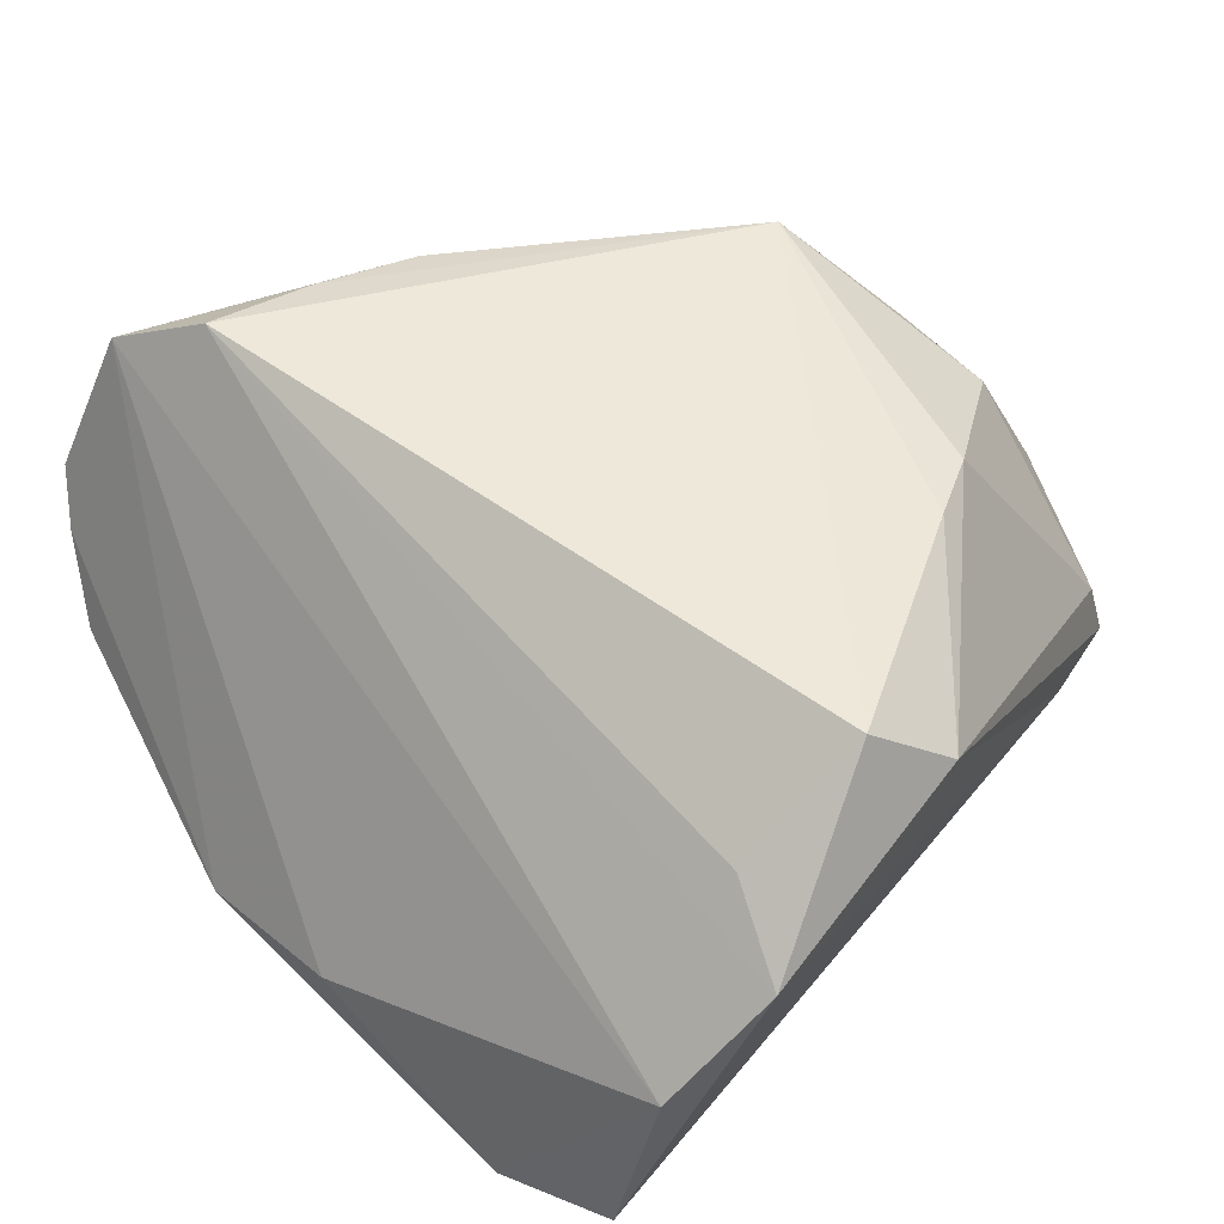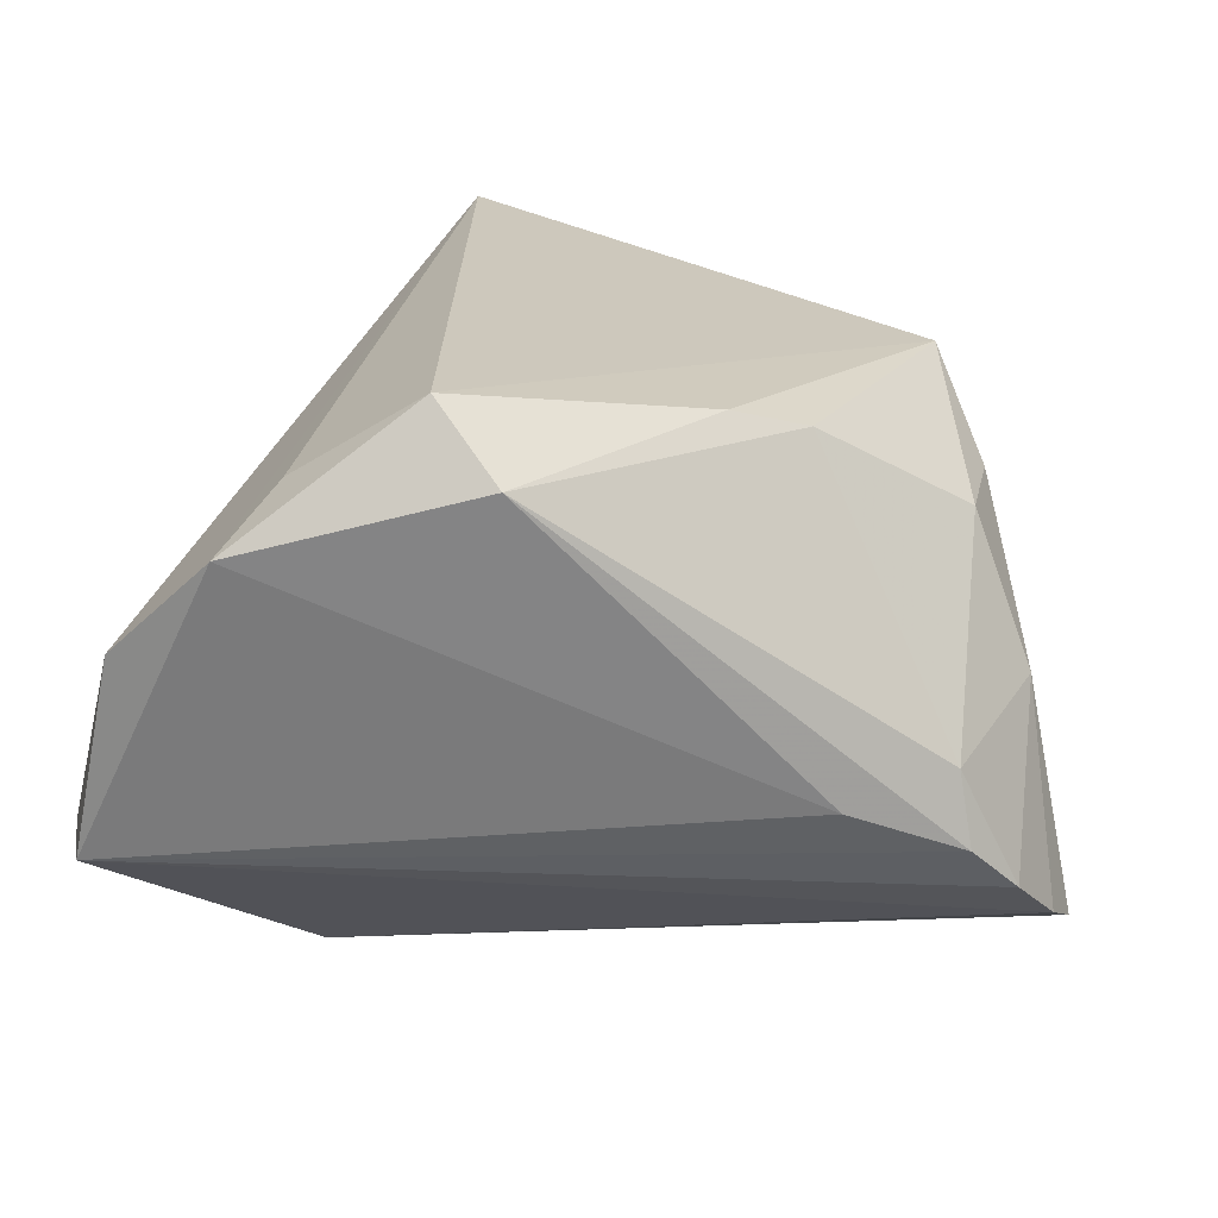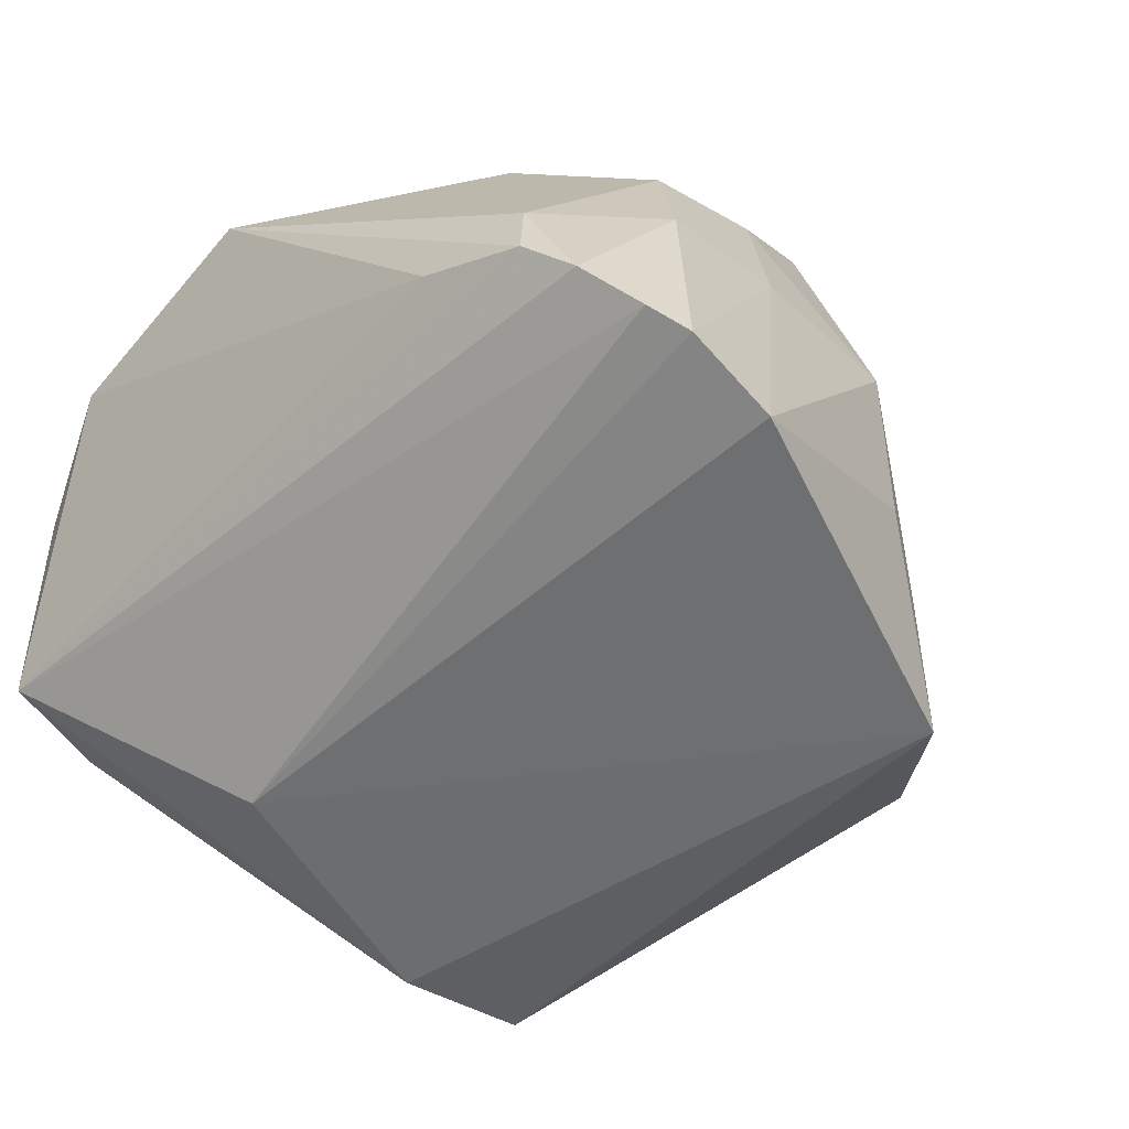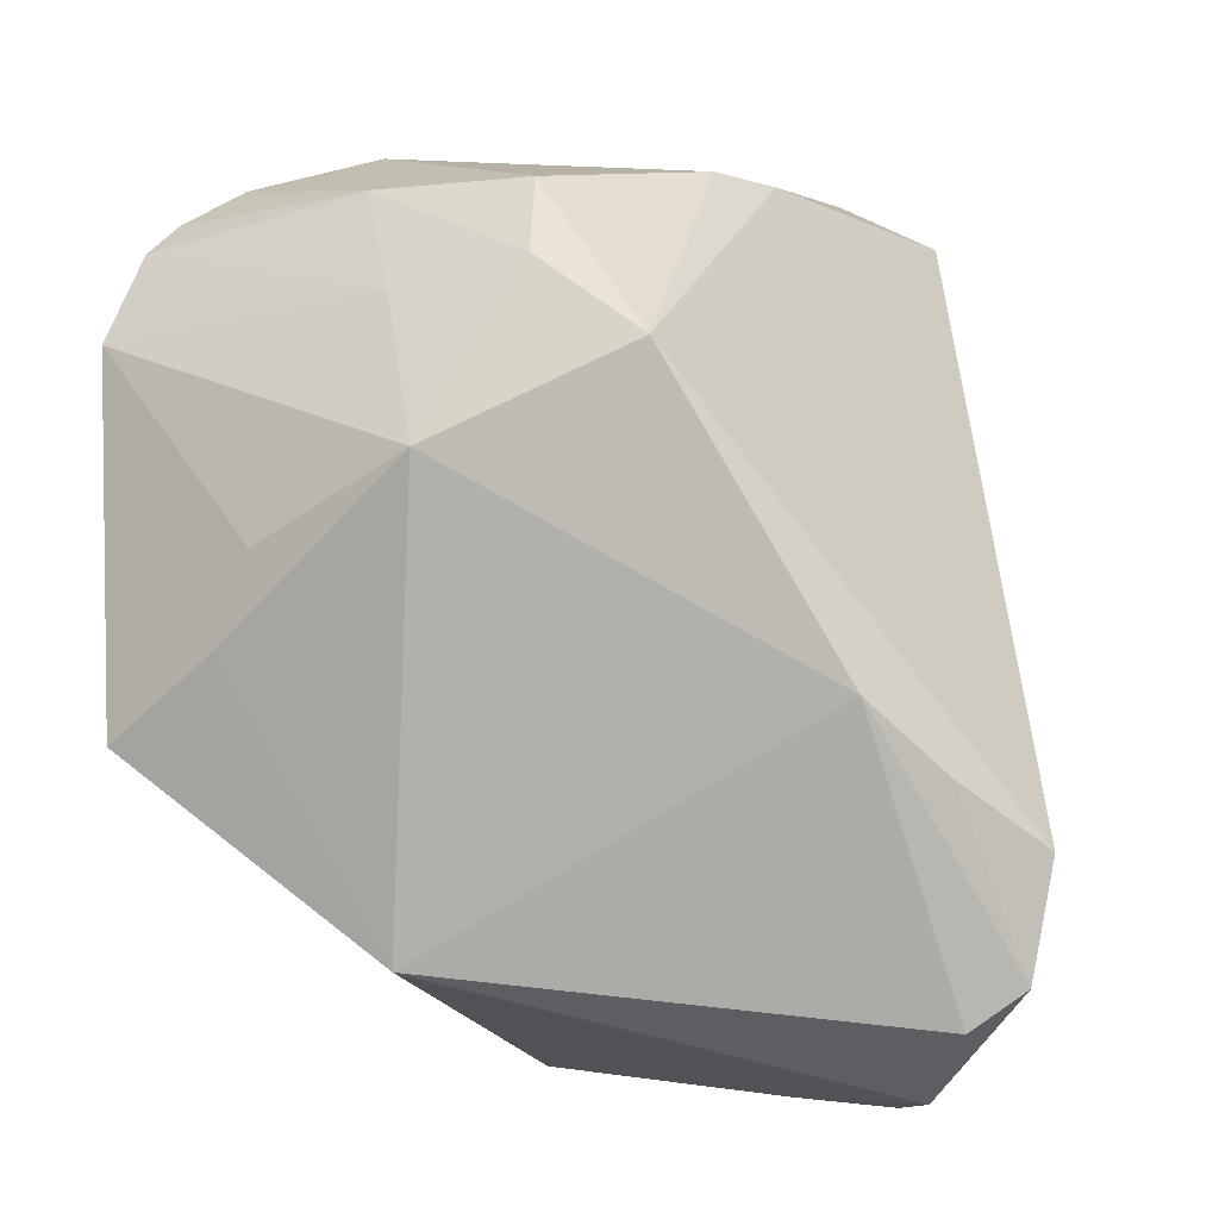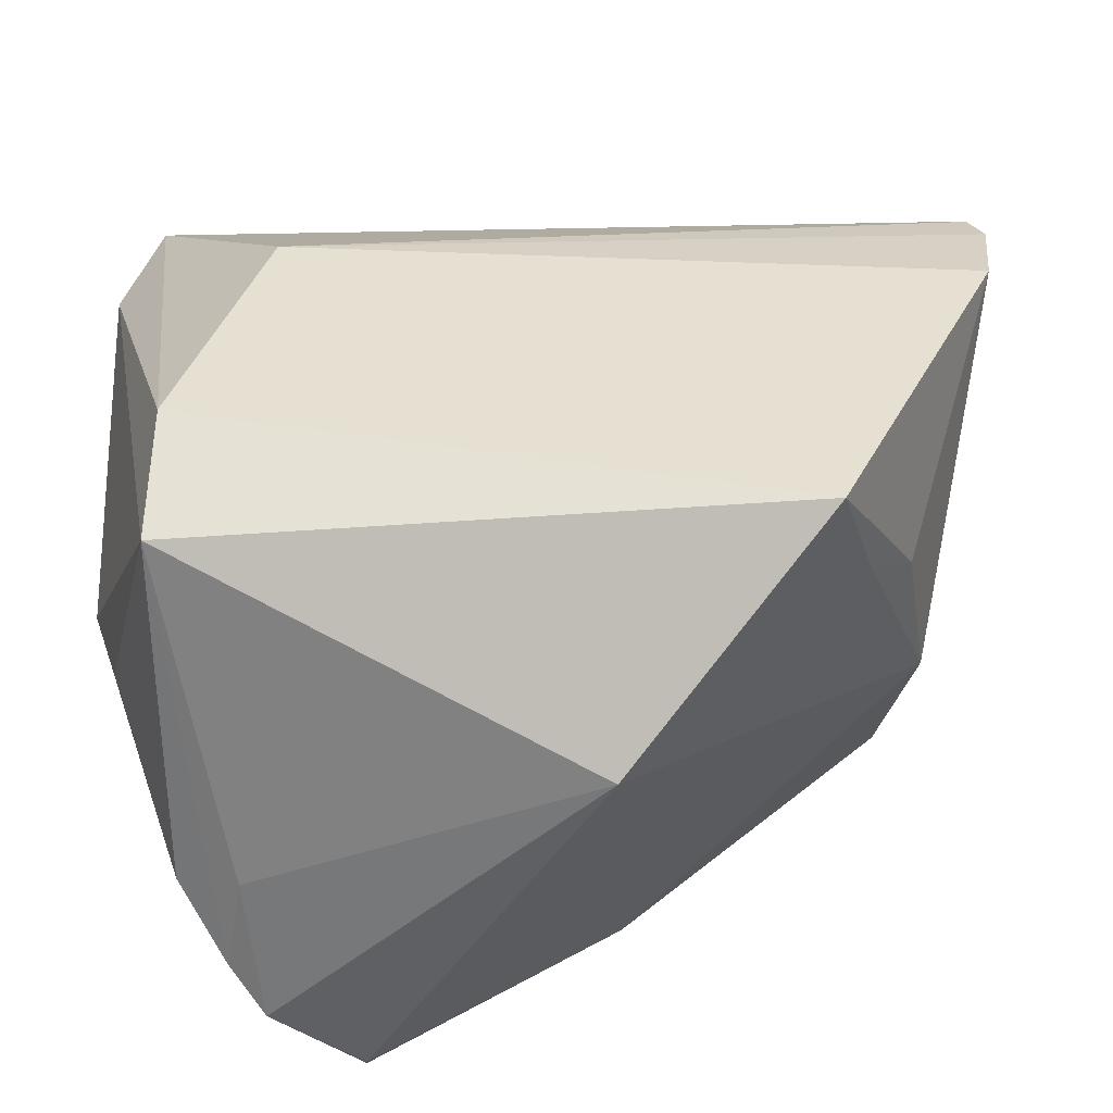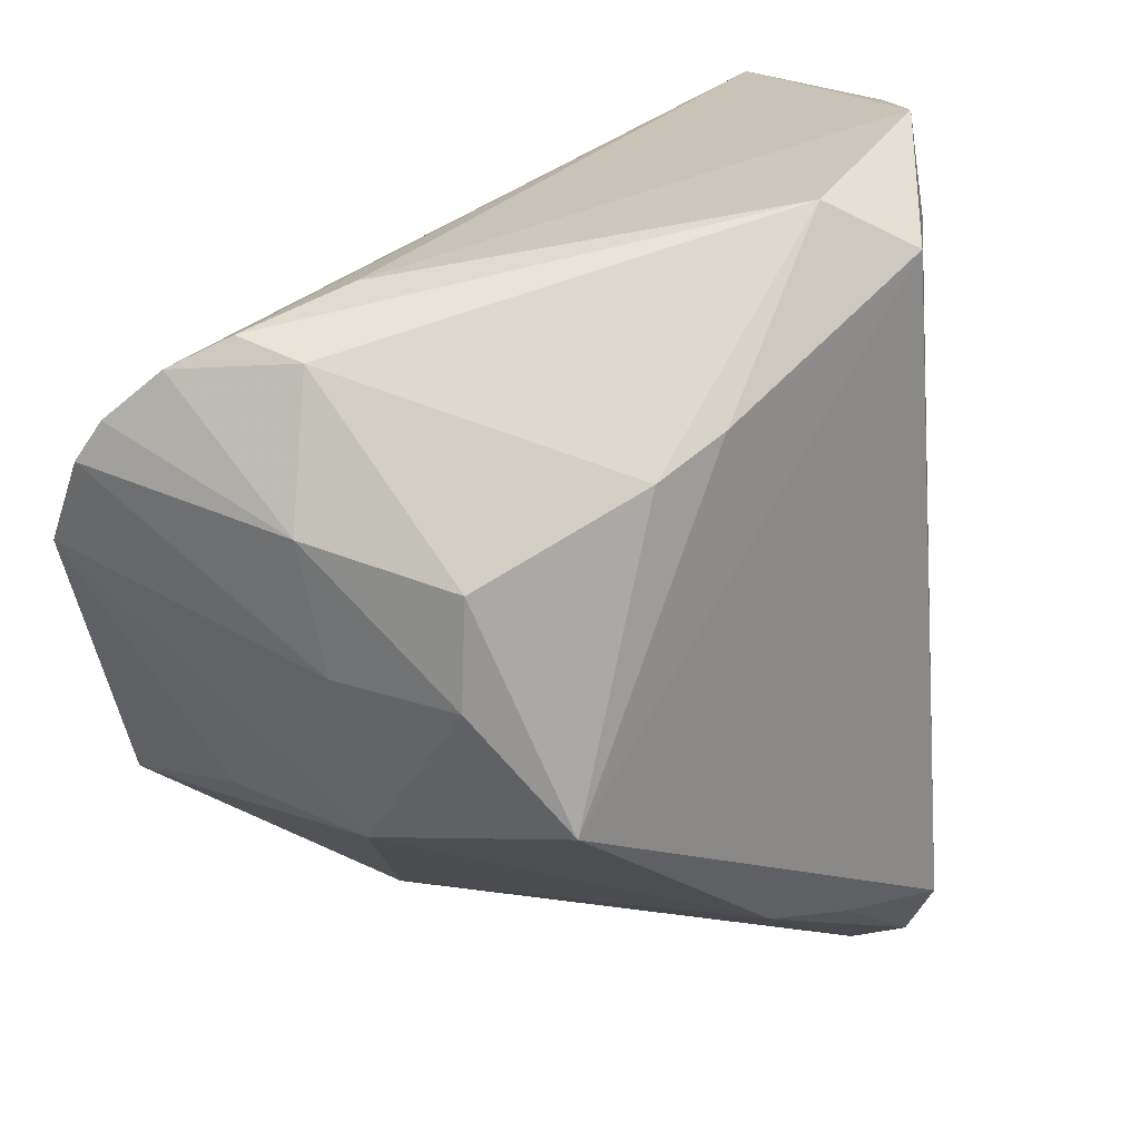
<metadata>
{"format":"obj","ext":"obj","renderer":"f3d","projection":"perspective","resolution":1024,"background":"white","views":[{"elev":57.2,"azim":133.9,"up":"+Z"},{"elev":21.2,"azim":-172.1,"up":"+Z"},{"elev":-44.6,"azim":-127.7,"up":"+Z"},{"elev":-43.9,"azim":-53.9,"up":"+Y"},{"elev":-37.3,"azim":-172.6,"up":"+Y"},{"elev":24.8,"azim":-50.2,"up":"+Y"}]}
</metadata>
<code>
v 0.03292 0.0367 0.00869
v -0.03107 -0.01173 -0.01072
v -0.006773 -0.03433 -0.01515
v -0.02763 -0.01636 -0.01671
v 0.02644 -0.03267 -0.001233
v 0.03747 -0.01403 -0.00671
v 0.01625 -0.02889 0.02911
v -0.03865 0.02202 -0.01528
v -0.03957 0.01046 -0.02117
v 0.02899 -0.004109 -0.02911
v -0.04001 0.01848 -0.01722
v -0.03149 0.003652 0.01557
v 0.02943 -0.01679 -0.02817
v 0.002425 0.03774 0.02325
v 0.008331 0.03342 0.02911
v -0.0315 -0.01095 0.005069
v -0.03443 0.004134 0.004312
v -0.0309 0.01338 0.01552
v 0.006291 -0.02733 0.02652
v 0.03676 0.03554 -0.009205
v -0.03573 0.02643 -0.01106
v 0.01907 -0.03933 0.01868
v 0.02637 -0.0384 0.01107
v -0.01847 0.02064 0.02375
v 0.02152 0.01824 -0.02387
v 0.04001 0.02561 -0.01061
v 0.04001 0.006079 -0.002992
v 0.04001 -0.007246 -0.005734
v 0.02367 0.03933 0.01752
v -0.03594 0.01604 0.002712
v 0.03248 -0.03035 0.0008523
v -0.02684 -0.006542 0.02317
v -0.00277 -0.02464 0.02447
v 0.02898 -0.03558 0.006896
v -0.03194 0.02915 -0.006924
v -0.03079 0.028 -0.0005921
v 0.01993 0.03173 0.02162
v -0.01226 0.02356 0.02569
v 0.02014 -0.0368 0.02388
v -0.02214 0.03177 -0.003193
v -0.02601 -0.01858 -0.02869
f 15 32 7
f 13 3 41
f 16 3 33
f 33 32 16
f 37 15 7
f 4 3 16
f 4 41 3
f 16 2 4
f 4 2 41
f 11 25 9
f 25 41 9
f 41 2 9
f 9 2 16
f 17 9 16
f 17 30 11
f 11 9 17
f 40 20 35
f 14 40 35
f 7 32 19
f 32 33 19
f 15 37 29
f 14 15 29
f 7 1 29
f 29 37 7
f 1 20 29
f 29 40 14
f 29 20 40
f 32 15 38
f 38 24 32
f 38 15 14
f 14 24 38
f 32 24 18
f 1 27 26
f 26 20 1
f 26 27 28
f 26 28 13
f 22 33 3
f 3 23 22
f 28 27 39
f 39 1 7
f 39 27 1
f 39 22 23
f 7 19 39
f 39 19 33
f 33 22 39
f 5 3 13
f 5 23 3
f 21 35 20
f 32 18 12
f 12 18 30
f 30 17 12
f 16 32 12
f 12 17 16
f 36 18 24
f 36 24 14
f 14 35 36
f 30 18 36
f 36 21 30
f 35 21 36
f 25 20 10
f 20 26 10
f 10 26 13
f 13 41 10
f 10 41 25
f 34 31 28
f 28 39 34
f 34 39 23
f 23 5 34
f 13 31 34
f 34 5 13
f 13 28 6
f 6 31 13
f 28 31 6
f 11 30 8
f 30 21 8
f 8 25 11
f 8 20 25
f 8 21 20

</code>
